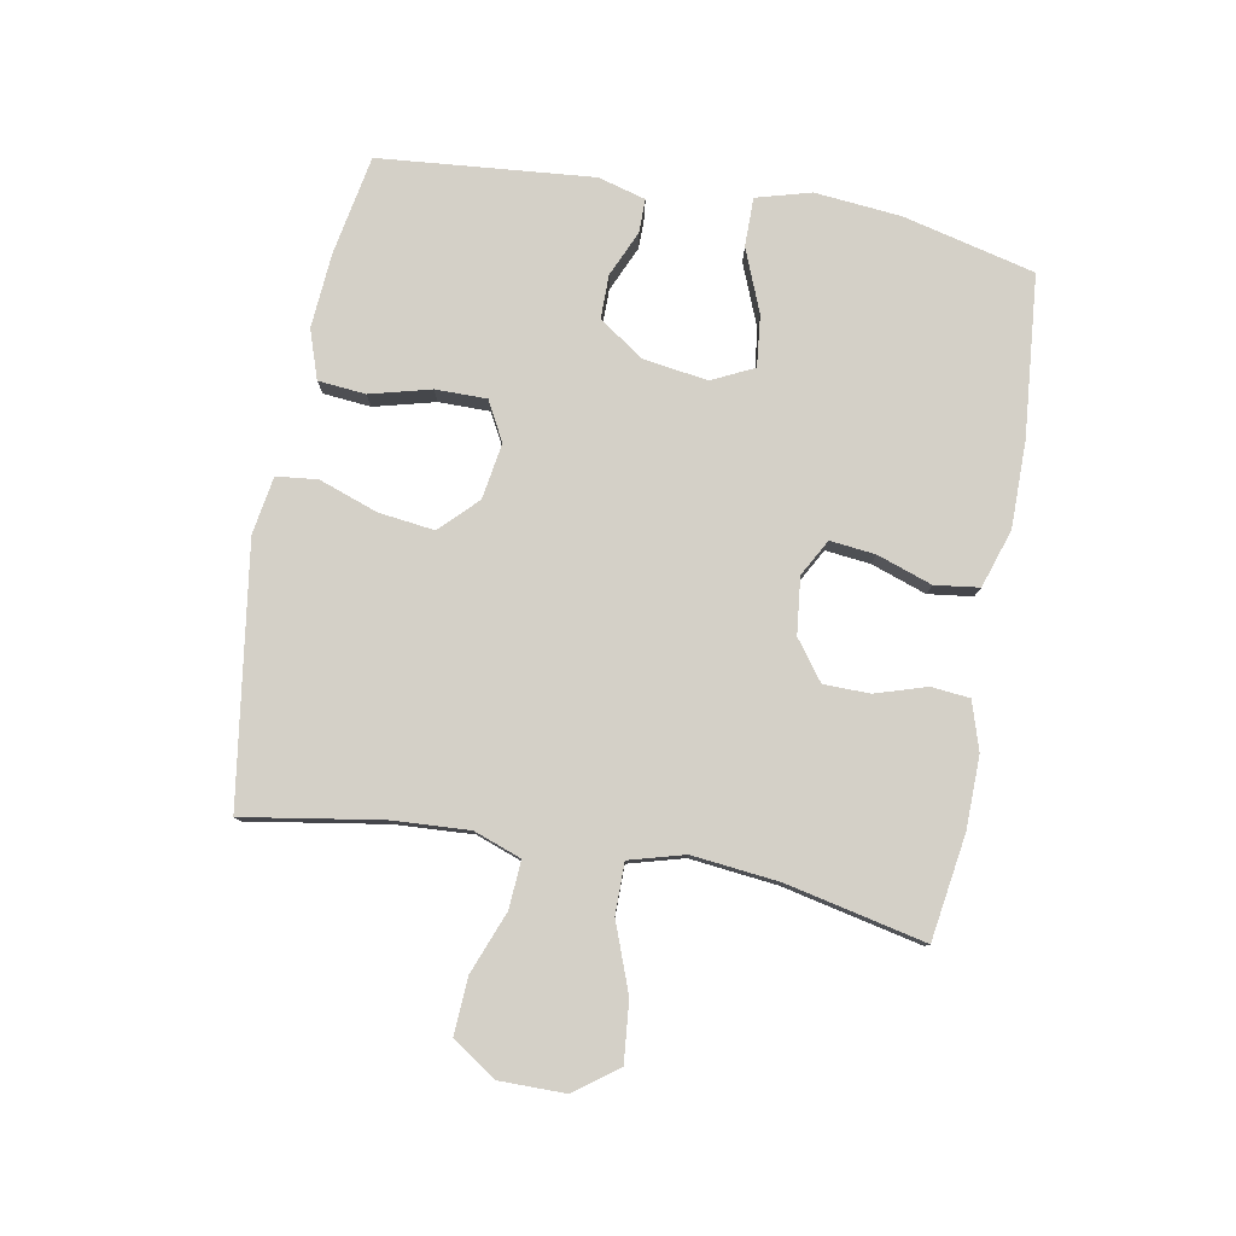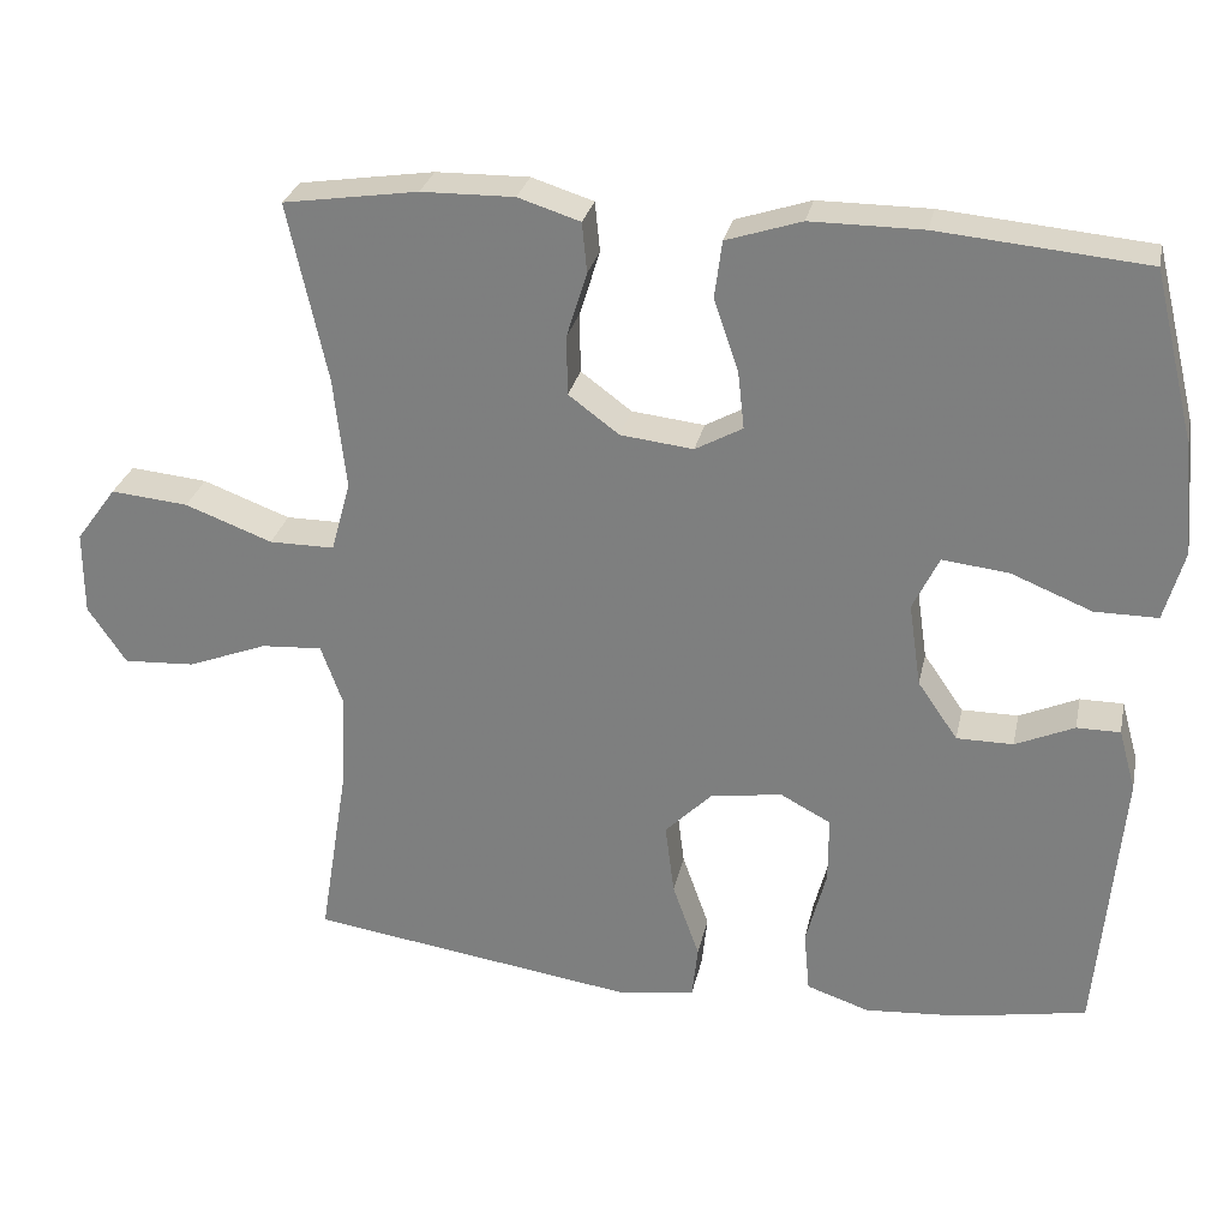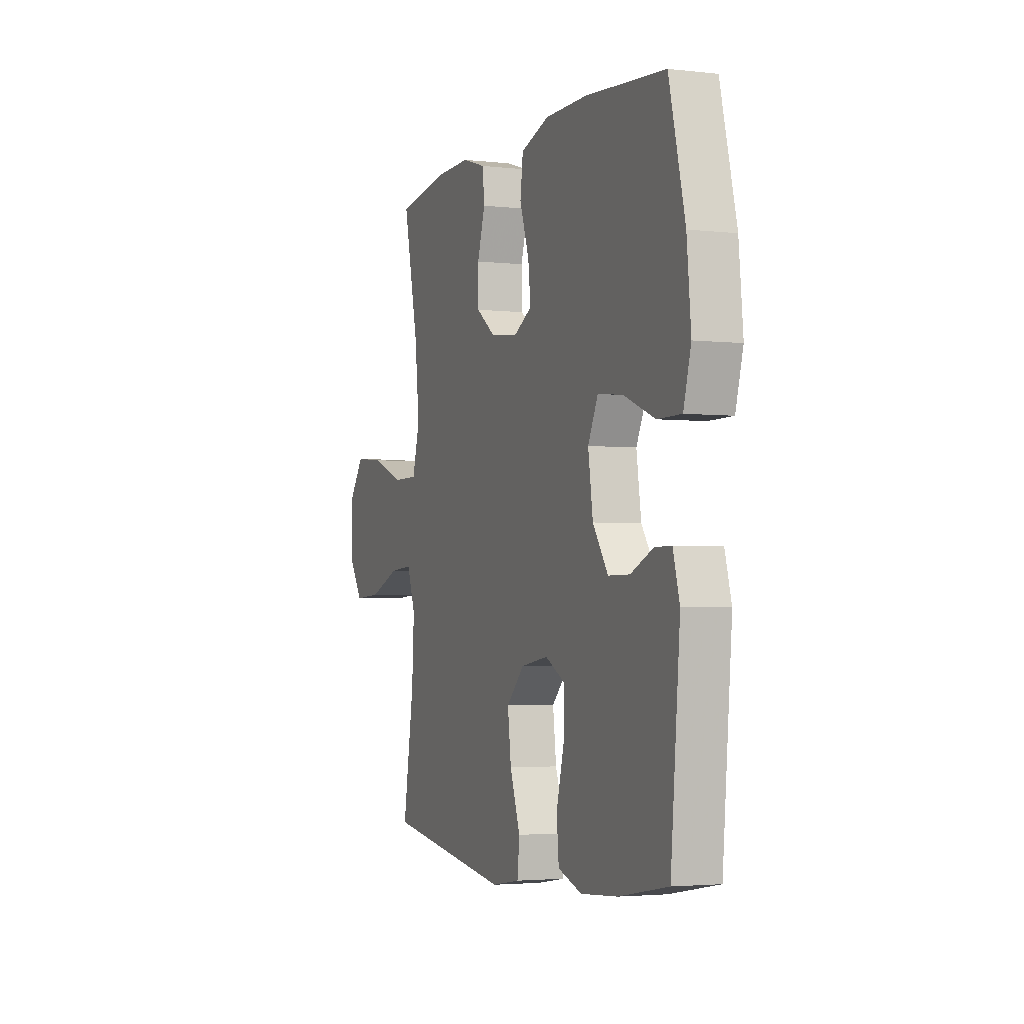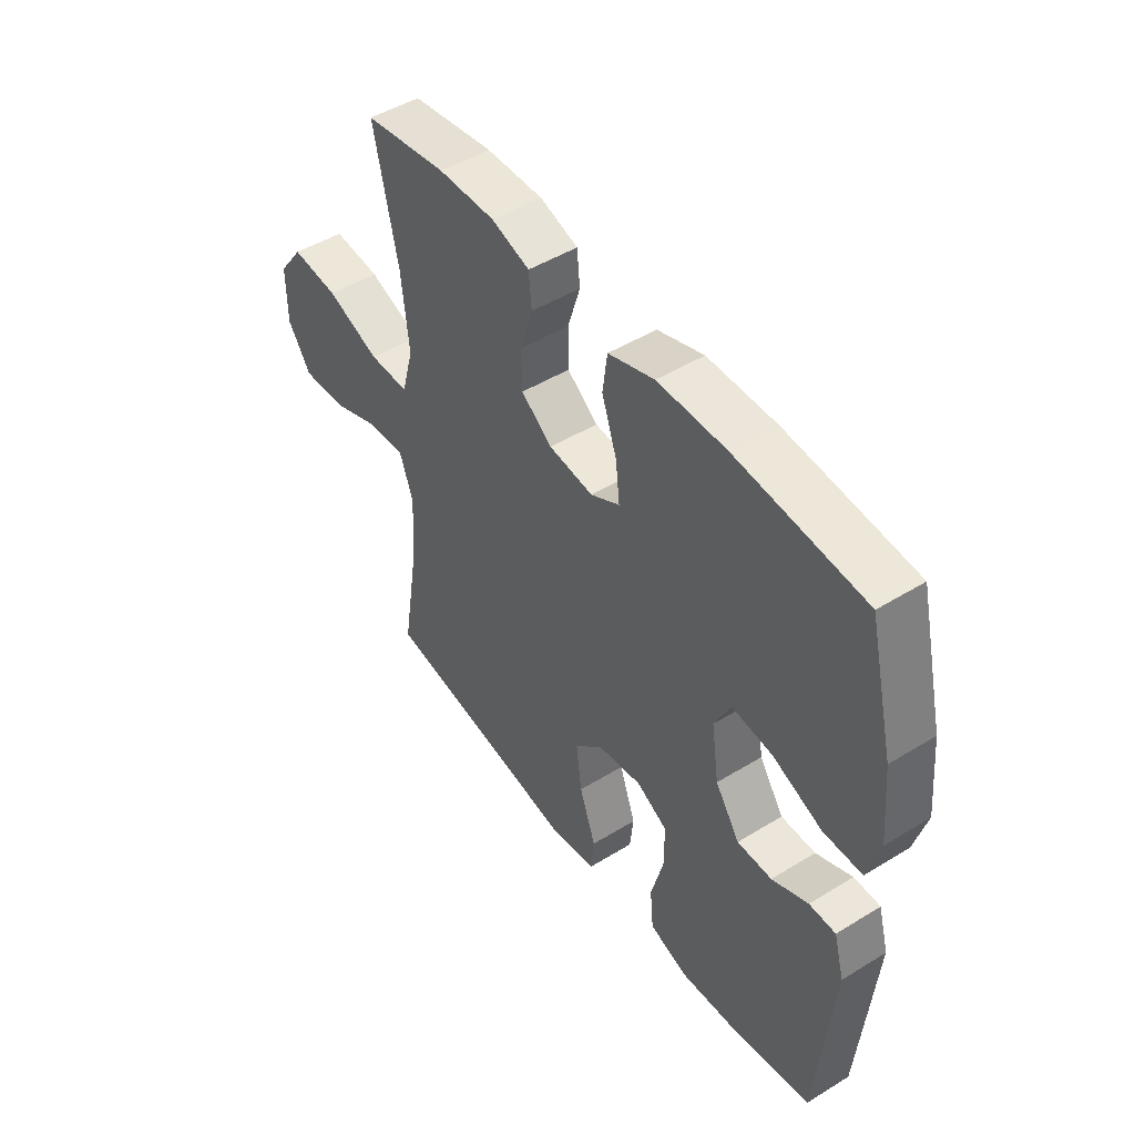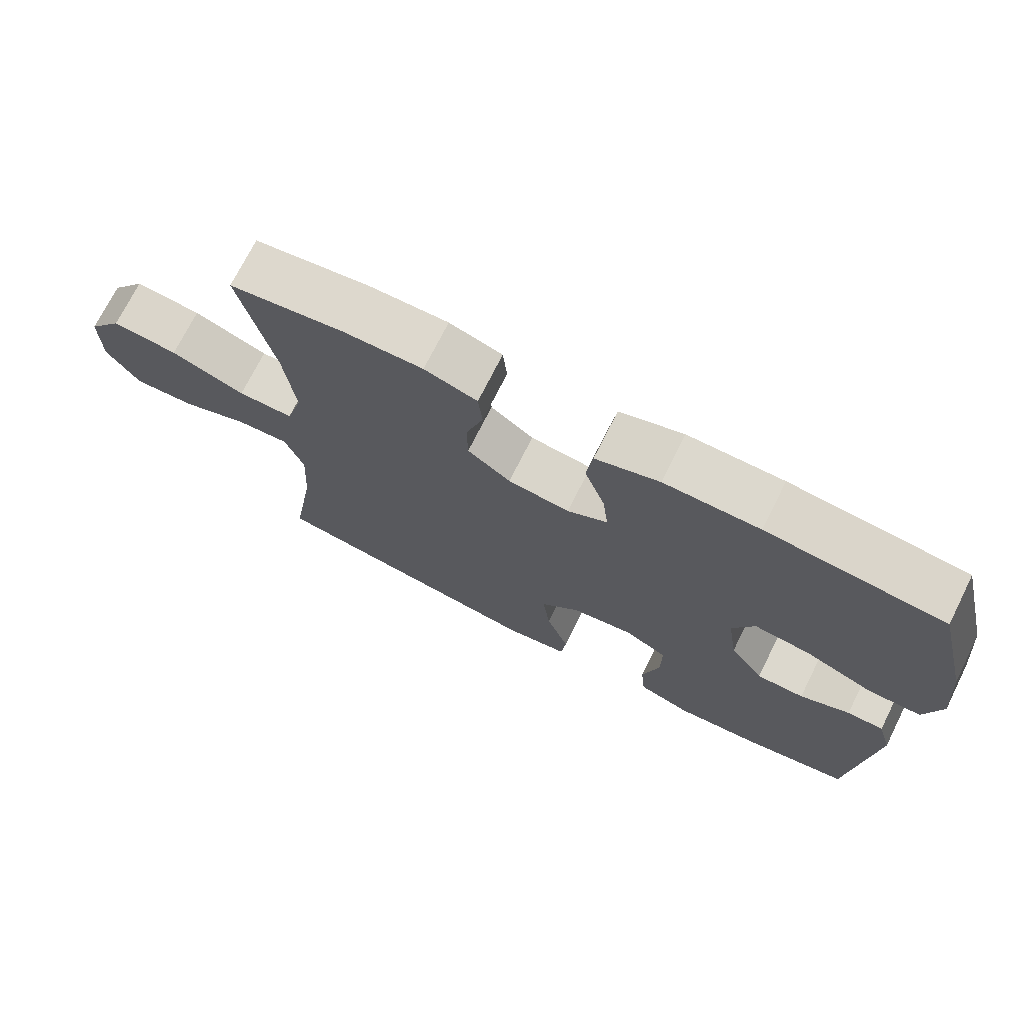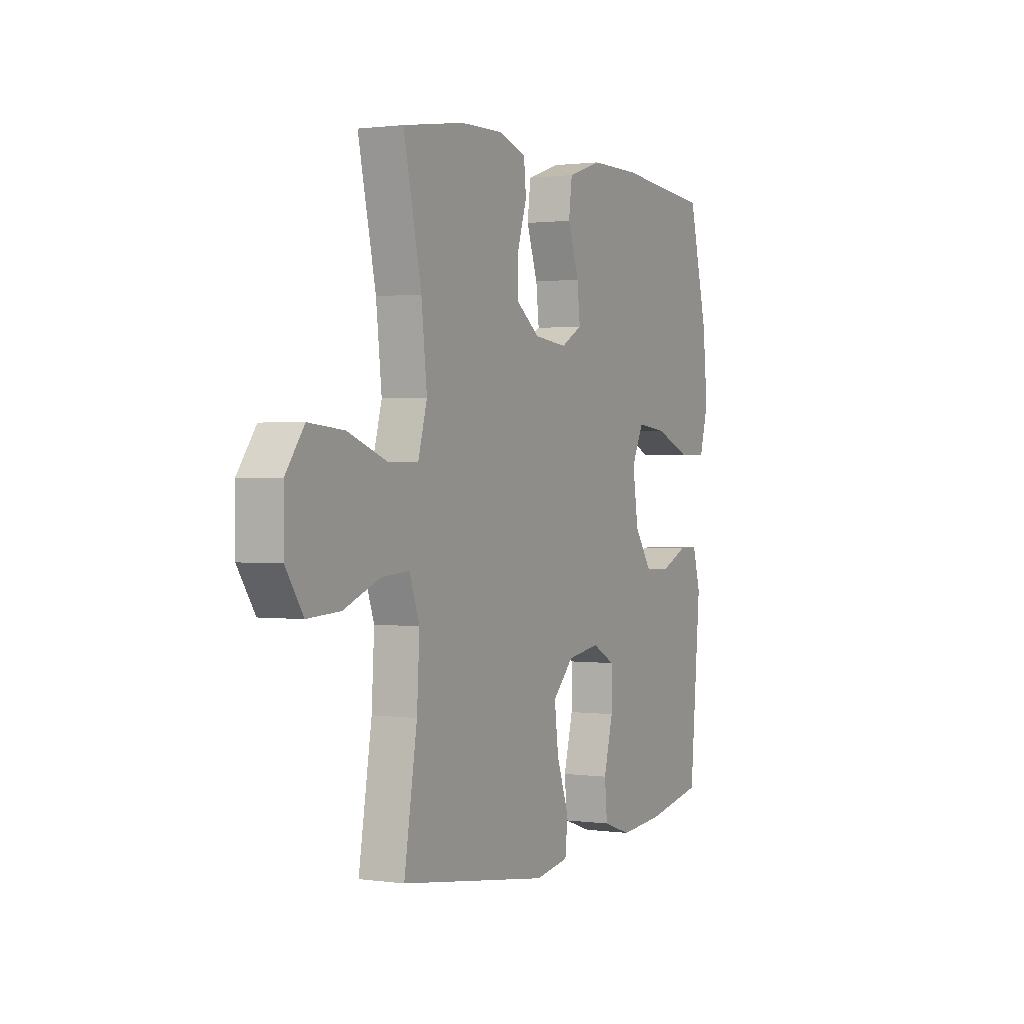
<metadata>
{"format":"obj","ext":"obj","renderer":"f3d","projection":"perspective","resolution":1024,"background":"white","views":[{"elev":79.9,"azim":-79.7,"up":"+Y"},{"elev":28.2,"azim":11.9,"up":"+Z"},{"elev":-3.0,"azim":68.6,"up":"+Z"},{"elev":47.9,"azim":55.4,"up":"+Z"},{"elev":72.5,"azim":26.6,"up":"+Z"},{"elev":1.2,"azim":-63.2,"up":"+Z"}]}
</metadata>
<code>
v -0.5 0.07 0.5
v -0.335 0.07 0.525
v -0.221 0.07 0.527
v -0.145 0.07 0.503
v -0.139 0.07 0.442
v -0.164 0.07 0.362
v -0.163 0.07 0.289
v -0.101 0.07 0.243
v -0.012 0.07 0.233
v 0.046 0.07 0.265
v 0.038 0.07 0.336
v 0.008 0.07 0.423
v 0.017 0.07 0.493
v 0.109 0.07 0.523
v 0.246 0.07 0.523
v 0.5 0.07 0.5
v 0.551 0.07 0.292
v 0.564 0.07 0.156
v 0.54 0.07 0.07
v 0.463 0.07 0.07
v 0.364 0.07 0.11
v 0.283 0.07 0.119
v 0.251 0.07 0.053
v 0.266 0.07 -0.049
v 0.315 0.07 -0.12
v 0.384 0.07 -0.12
v 0.456 0.07 -0.088
v 0.509 0.07 -0.088
v 0.53 0.07 -0.163
v 0.5 0.07 -0.5
v 0.343 0.07 -0.529
v 0.225 0.07 -0.538
v 0.148 0.07 -0.512
v 0.141 0.07 -0.437
v 0.166 0.07 -0.341
v 0.166 0.07 -0.26
v 0.104 0.07 -0.227
v 0.016 0.07 -0.241
v -0.041 0.07 -0.298
v -0.03 0.07 -0.386
v 0.003 0.07 -0.479
v -0.004 0.07 -0.544
v -0.095 0.07 -0.559
v -0.5 0.07 -0.5
v -0.465 0.07 -0.284
v -0.458 0.07 -0.162
v -0.485 0.07 -0.087
v -0.56 0.07 -0.092
v -0.658 0.07 -0.13
v -0.746 0.07 -0.135
v -0.793 0.07 -0.065
v -0.793 0.07 0.038
v -0.743 0.07 0.106
v -0.648 0.07 0.097
v -0.541 0.07 0.057
v -0.461 0.07 0.057
v -0.437 0.07 0.144
v -0.452 0.07 0.281
v -0.5 0 0.5
v -0.335 0 0.525
v -0.221 0 0.527
v -0.145 0 0.503
v -0.139 0 0.442
v -0.164 0 0.362
v -0.163 0 0.289
v -0.101 0 0.243
v -0.012 0 0.233
v 0.046 0 0.265
v 0.038 0 0.336
v 0.008 0 0.423
v 0.017 0 0.493
v 0.109 0 0.523
v 0.246 0 0.523
v 0.5 0 0.5
v 0.551 0 0.292
v 0.564 0 0.156
v 0.54 0 0.07
v 0.463 0 0.07
v 0.364 0 0.11
v 0.283 0 0.119
v 0.251 0 0.053
v 0.266 0 -0.049
v 0.315 0 -0.12
v 0.384 0 -0.12
v 0.456 0 -0.088
v 0.509 0 -0.088
v 0.53 0 -0.163
v 0.5 0 -0.5
v 0.343 0 -0.529
v 0.225 0 -0.538
v 0.148 0 -0.512
v 0.141 0 -0.437
v 0.166 0 -0.341
v 0.166 0 -0.26
v 0.104 0 -0.227
v 0.016 0 -0.241
v -0.041 0 -0.298
v -0.03 0 -0.386
v 0.003 0 -0.479
v -0.004 0 -0.544
v -0.095 0 -0.559
v -0.5 0 -0.5
v -0.465 0 -0.284
v -0.458 0 -0.162
v -0.485 0 -0.087
v -0.56 0 -0.092
v -0.658 0 -0.13
v -0.746 0 -0.135
v -0.793 0 -0.065
v -0.793 0 0.038
v -0.743 0 0.106
v -0.648 0 0.097
v -0.541 0 0.057
v -0.461 0 0.057
v -0.437 0 0.144
v -0.452 0 0.281
f 53 54 55
f 52 53 55
f 51 52 55
f 50 51 55
f 49 50 55
f 48 49 55
f 47 48 55 56
f 46 47 56 57
f 43 44 45
f 42 43 45
f 41 42 45
f 40 41 45
f 45 46 57
f 40 45 57
f 39 40 57
f 33 34 35
f 32 33 35
f 31 32 35
f 30 31 35
f 29 30 35
f 28 29 35
f 27 28 35
f 26 27 35
f 25 26 35 36
f 24 25 36 37
f 19 20 21
f 18 19 21
f 17 18 21
f 16 17 21
f 15 16 21
f 14 15 21
f 13 14 21
f 12 13 21
f 11 12 21
f 10 11 21 22
f 9 10 22 23
f 4 5 6
f 3 4 6
f 2 3 6
f 1 2 6
f 58 1 6
f 58 6 7
f 58 7 8
f 57 58 8
f 39 57 8
f 38 39 8
f 24 37 38
f 23 24 38
f 9 23 38
f 8 9 38
f 113 112 111
f 113 111 110
f 113 110 109
f 113 109 108
f 113 108 107
f 113 107 106
f 114 113 106 105
f 115 114 105 104
f 103 102 101
f 103 101 100
f 103 100 99
f 103 99 98
f 115 104 103
f 115 103 98
f 115 98 97
f 93 92 91
f 93 91 90
f 93 90 89
f 93 89 88
f 93 88 87
f 93 87 86
f 93 86 85
f 93 85 84
f 94 93 84 83
f 95 94 83 82
f 79 78 77
f 79 77 76
f 79 76 75
f 79 75 74
f 79 74 73
f 79 73 72
f 79 72 71
f 79 71 70
f 79 70 69
f 80 79 69 68
f 81 80 68 67
f 64 63 62
f 64 62 61
f 64 61 60
f 64 60 59
f 64 59 116
f 65 64 116
f 66 65 116
f 66 116 115
f 66 115 97
f 66 97 96
f 96 95 82
f 96 82 81
f 96 81 67
f 96 67 66
f 1 59 60 2
f 2 60 61 3
f 3 61 62 4
f 4 62 63 5
f 5 63 64 6
f 6 64 65 7
f 7 65 66 8
f 8 66 67 9
f 9 67 68 10
f 10 68 69 11
f 11 69 70 12
f 12 70 71 13
f 13 71 72 14
f 14 72 73 15
f 15 73 74 16
f 16 74 75 17
f 17 75 76 18
f 18 76 77 19
f 19 77 78 20
f 20 78 79 21
f 21 79 80 22
f 22 80 81 23
f 23 81 82 24
f 24 82 83 25
f 25 83 84 26
f 26 84 85 27
f 27 85 86 28
f 28 86 87 29
f 29 87 88 30
f 30 88 89 31
f 31 89 90 32
f 32 90 91 33
f 33 91 92 34
f 34 92 93 35
f 35 93 94 36
f 36 94 95 37
f 37 95 96 38
f 38 96 97 39
f 39 97 98 40
f 40 98 99 41
f 41 99 100 42
f 42 100 101 43
f 43 101 102 44
f 44 102 103 45
f 45 103 104 46
f 46 104 105 47
f 47 105 106 48
f 48 106 107 49
f 49 107 108 50
f 50 108 109 51
f 51 109 110 52
f 52 110 111 53
f 53 111 112 54
f 54 112 113 55
f 55 113 114 56
f 56 114 115 57
f 57 115 116 58
f 58 116 59 1

</code>
